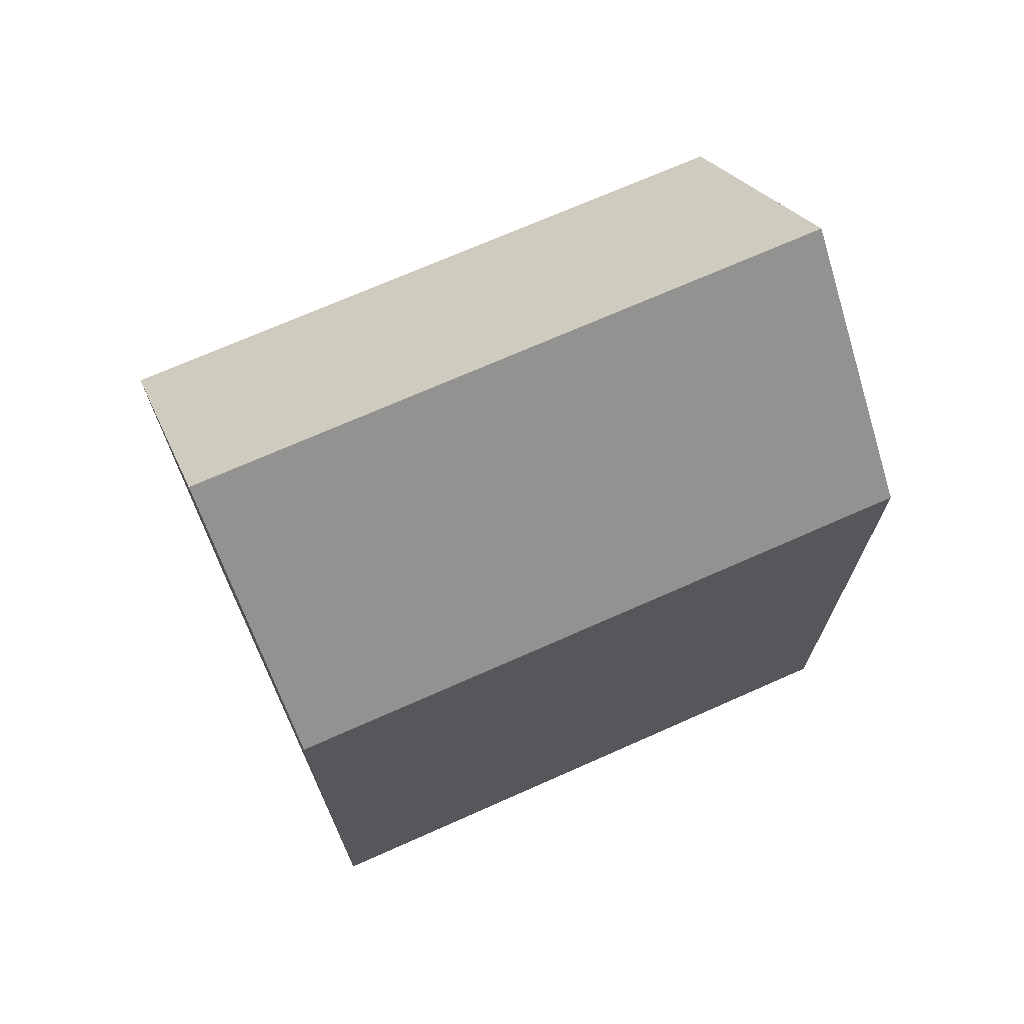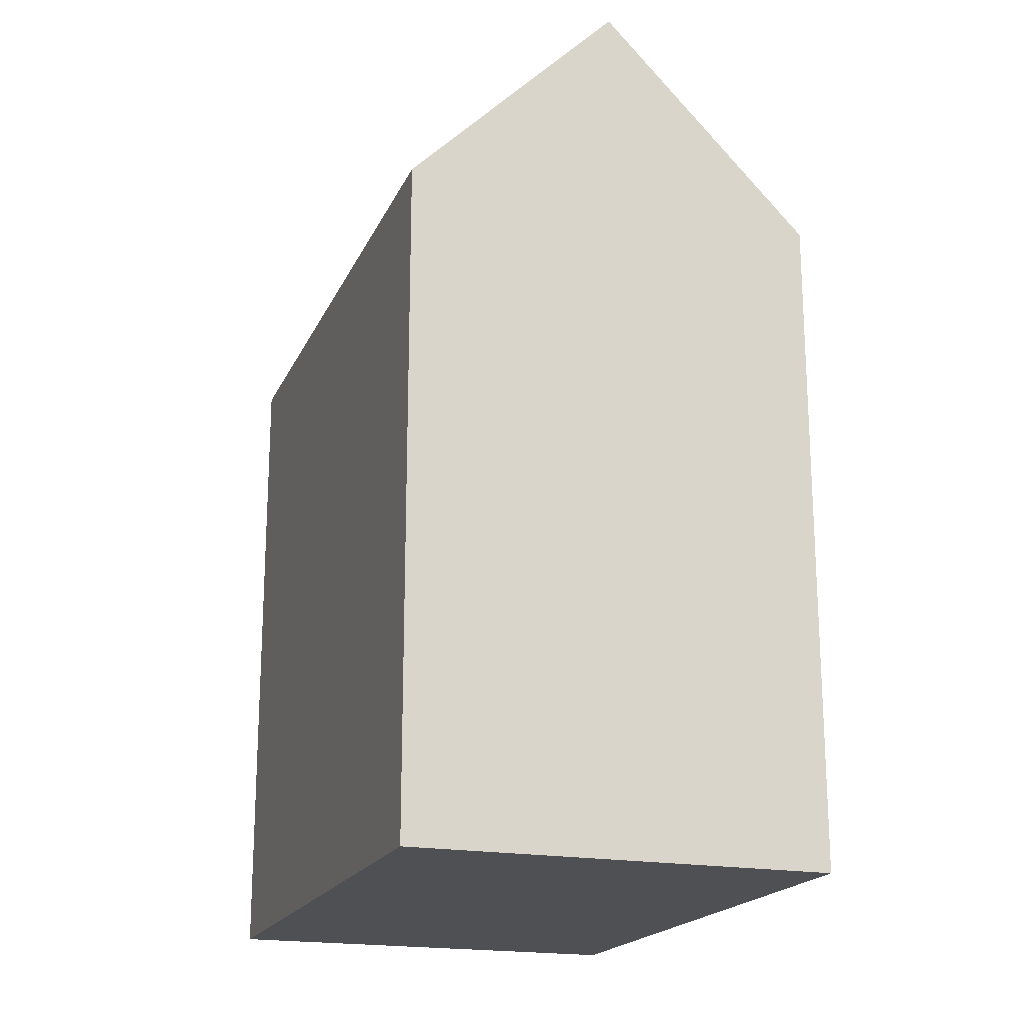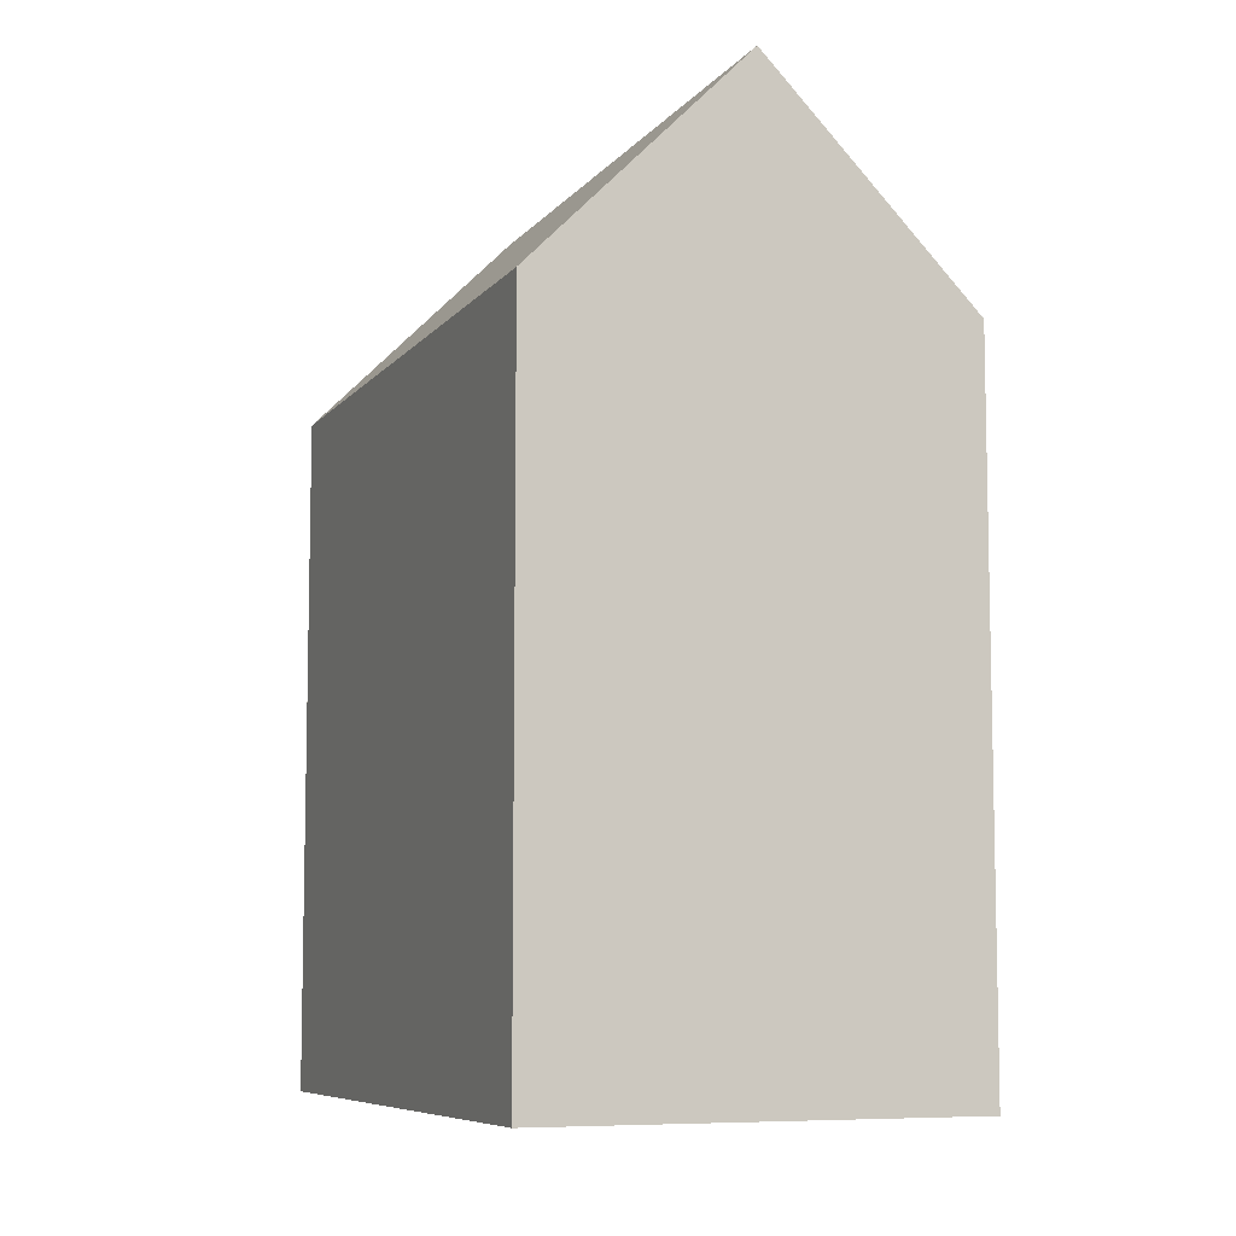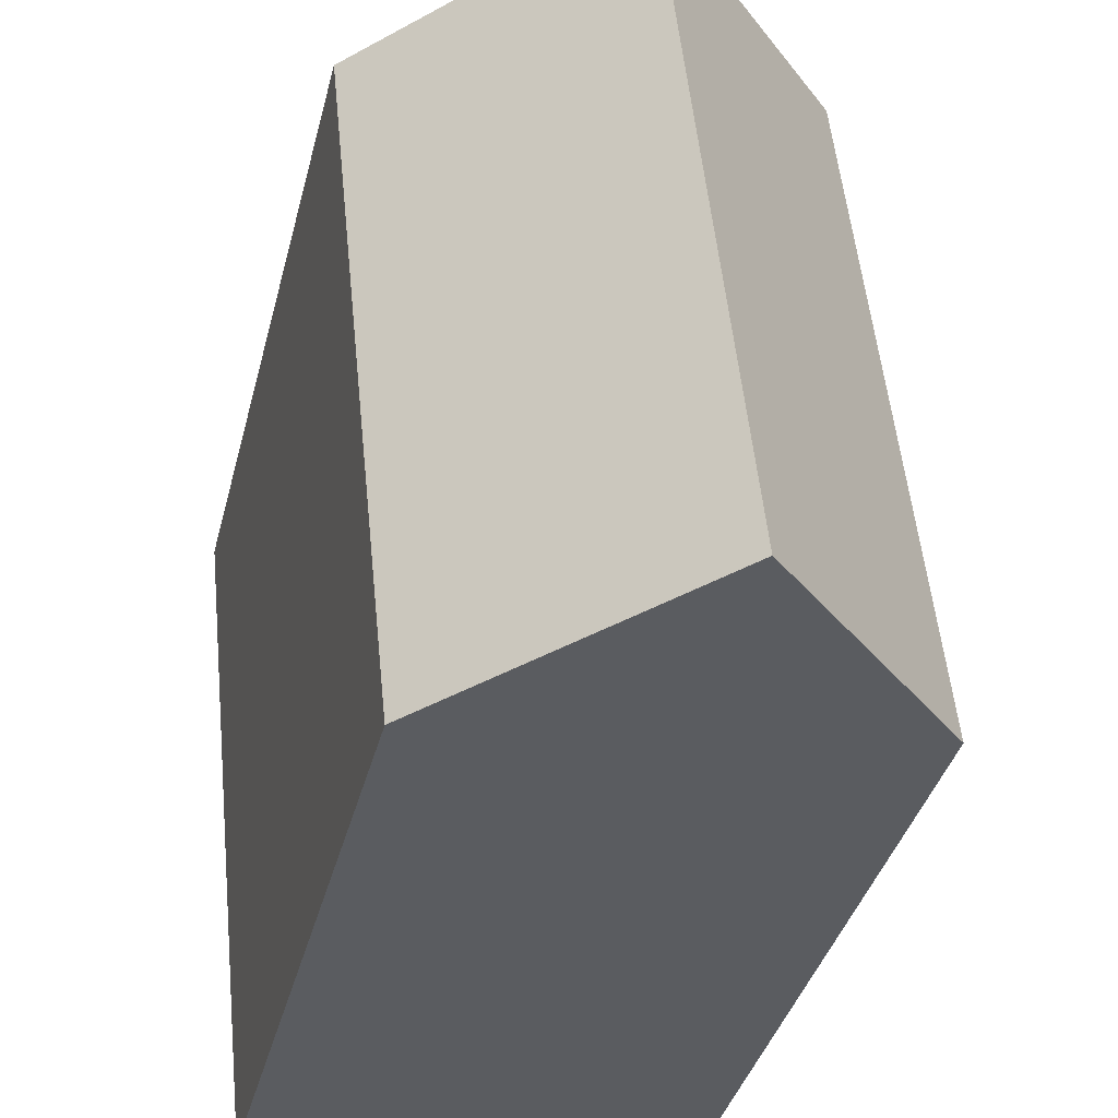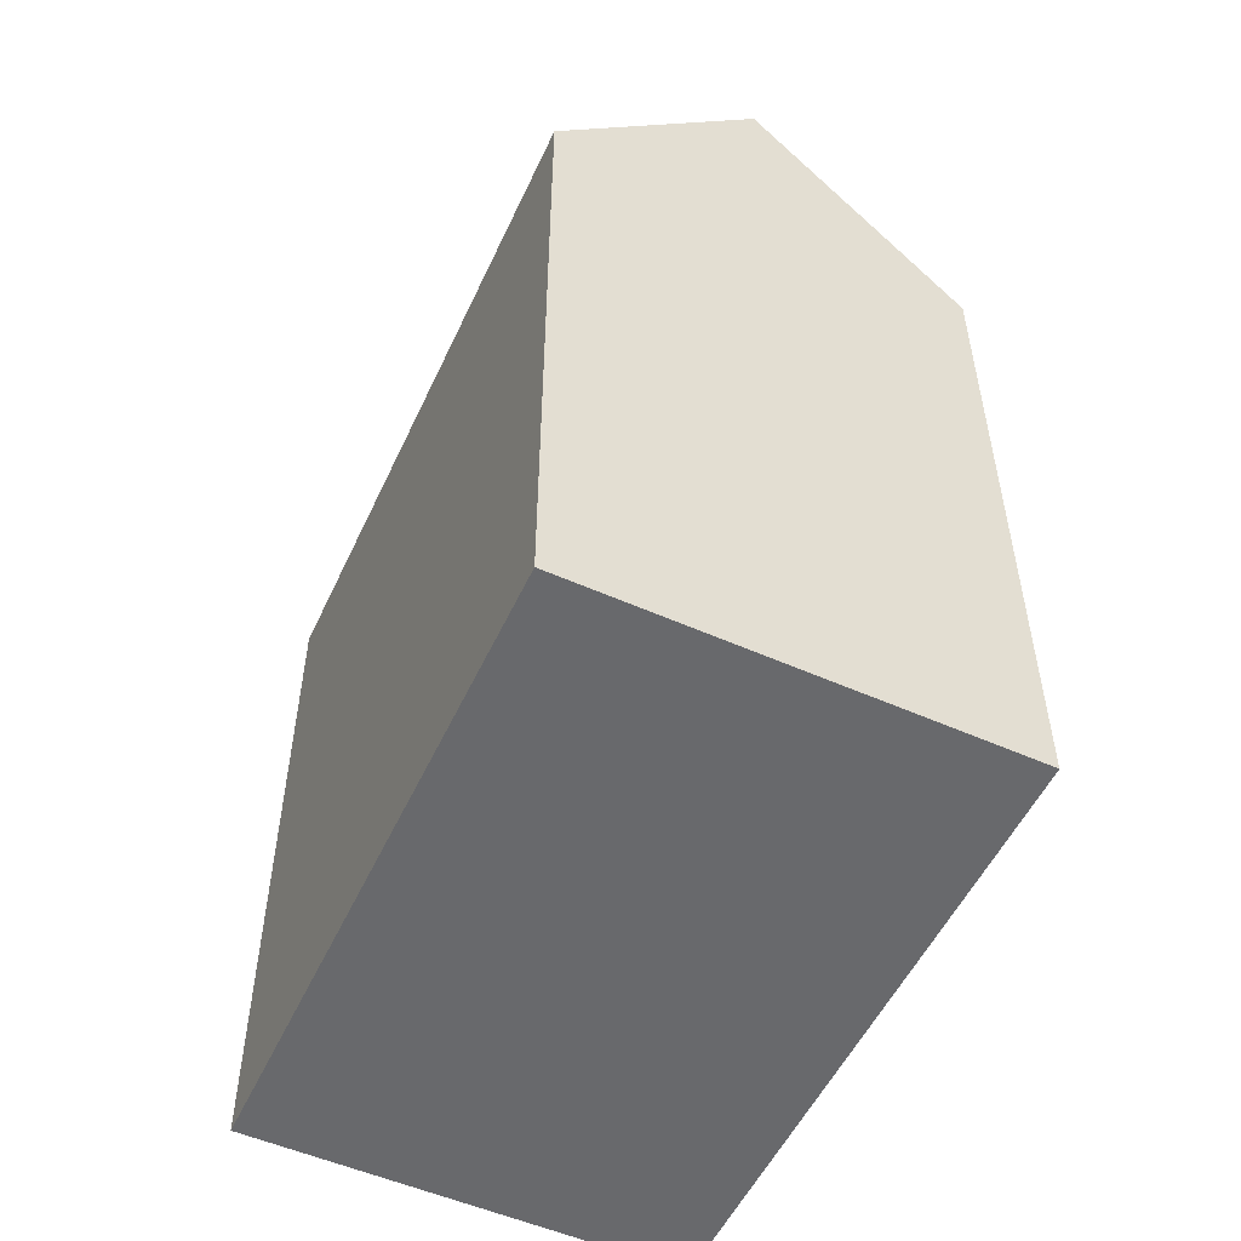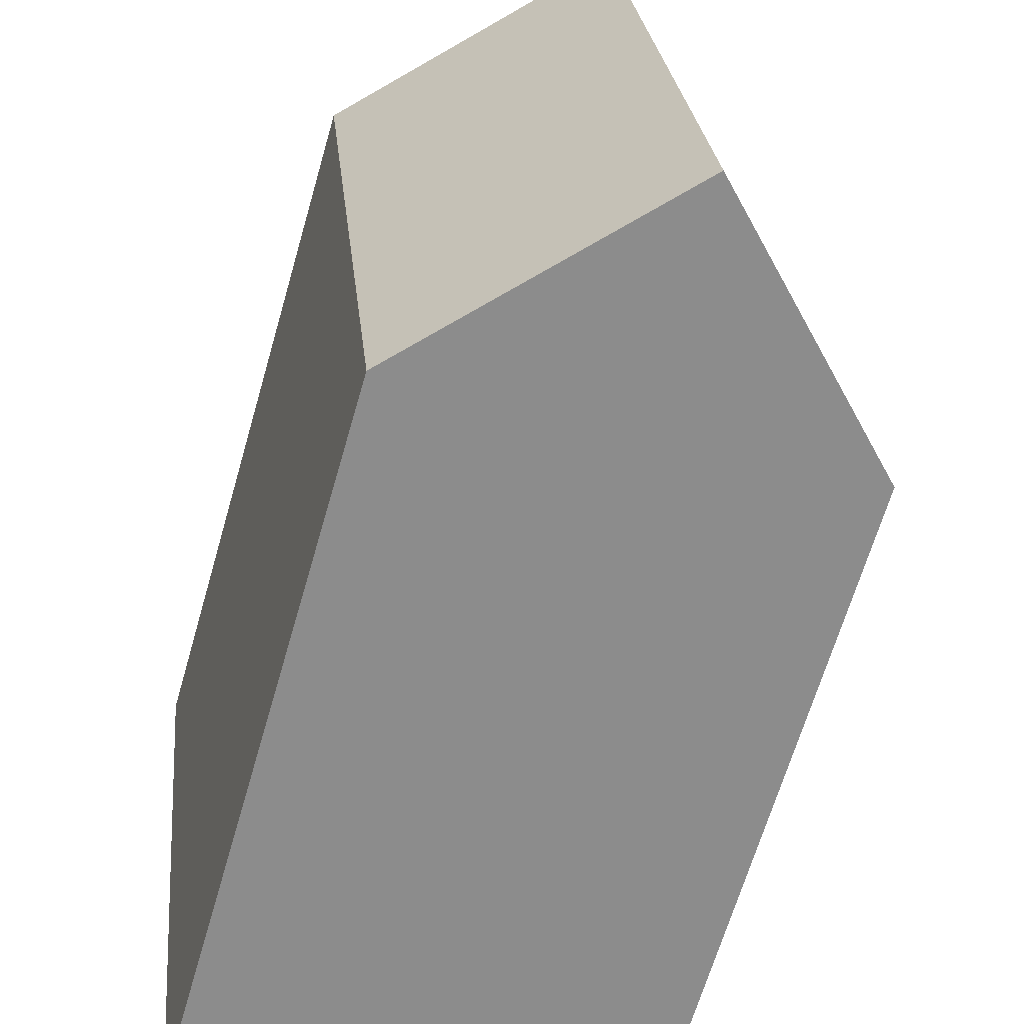
<metadata>
{"format":"obj","ext":"obj","renderer":"f3d","projection":"perspective","resolution":1024,"background":"white","views":[{"elev":70.9,"azim":72.0,"up":"+Y"},{"elev":-19.1,"azim":167.3,"up":"+Y"},{"elev":-7.9,"azim":164.5,"up":"+Y"},{"elev":-37.2,"azim":166.2,"up":"+Z"},{"elev":-52.8,"azim":161.4,"up":"+Y"},{"elev":-65.8,"azim":163.9,"up":"+Z"}]}
</metadata>
<code>
v  12.21 16.74 14.53
v  1.647 -9.694e-16 15.83
v  12.21 -8.897e-16 14.53
v  1.647 16.74 15.83
v  6.929 22.07 15.18
v  0 0 0
v  0.0003575 16.74 -0.0005306
v  10.56 7.972e-17 -1.302
v  10.56 16.74 -1.302
v  5.282 22.07 -0.6517
g defaultobject
f 1 2 3
f 2 1 4
f 4 1 5
f 4 6 2
f 6 4 7
f 7 8 6
f 8 7 9
f 9 7 10
f 8 1 3
f 1 8 9
f 6 3 2
f 3 6 8
f 7 5 10
f 5 7 4
f 10 1 9
f 1 10 5

</code>
